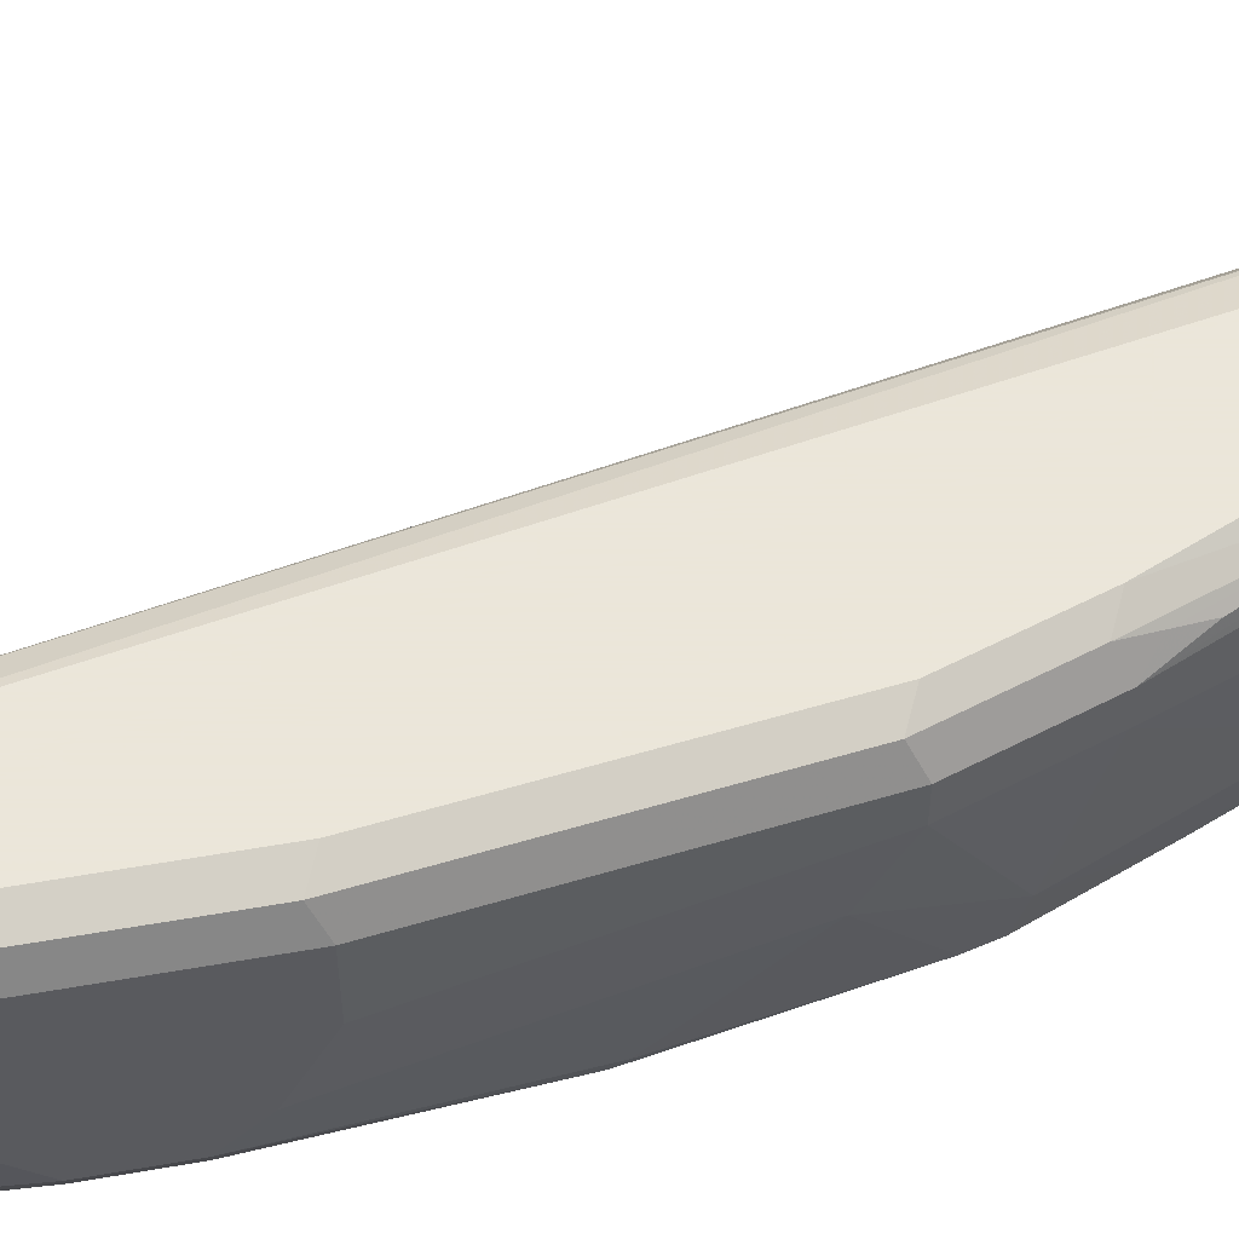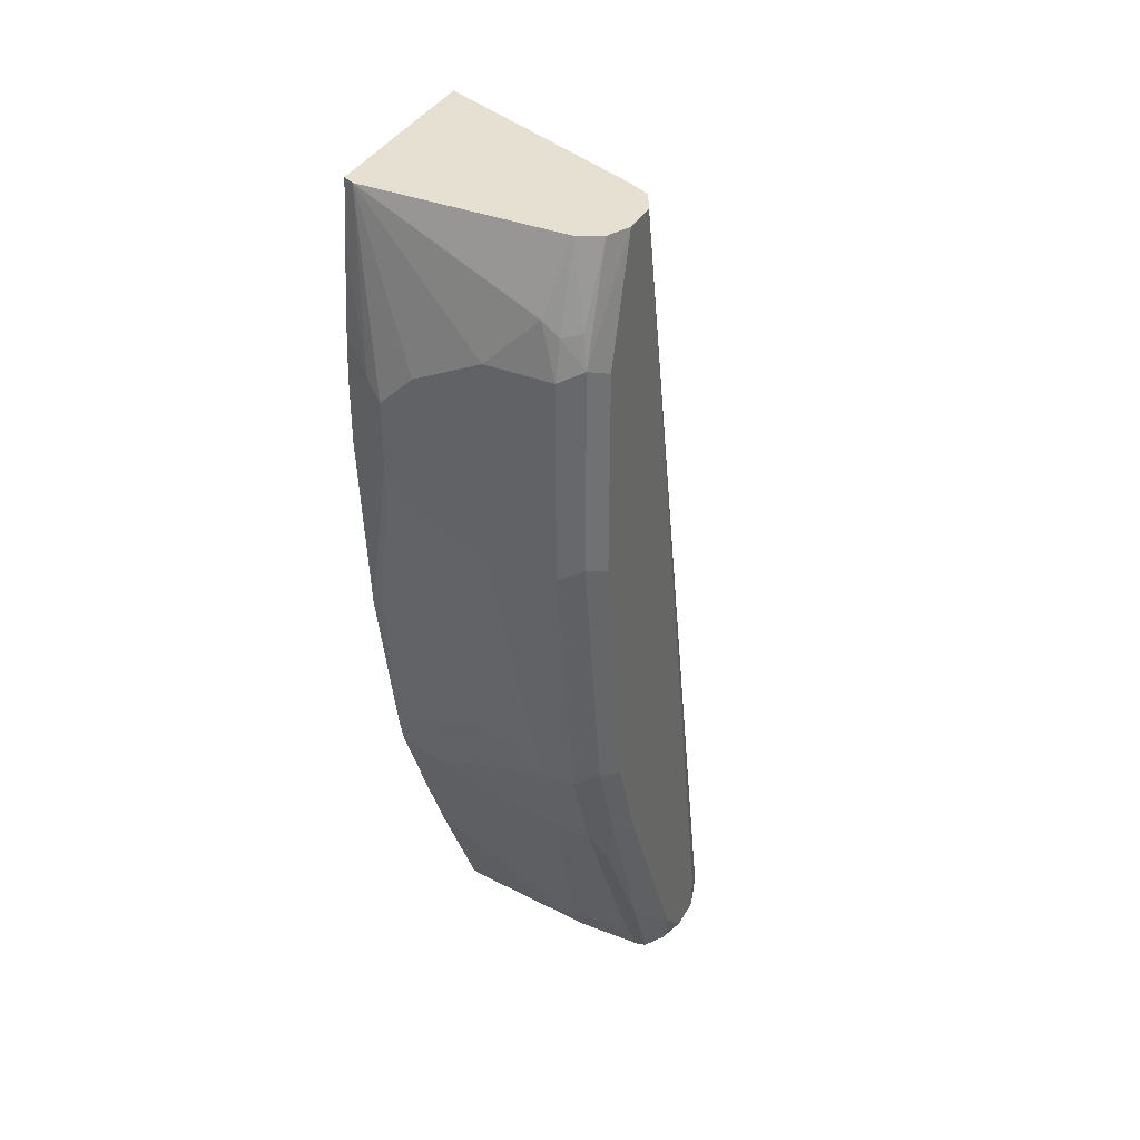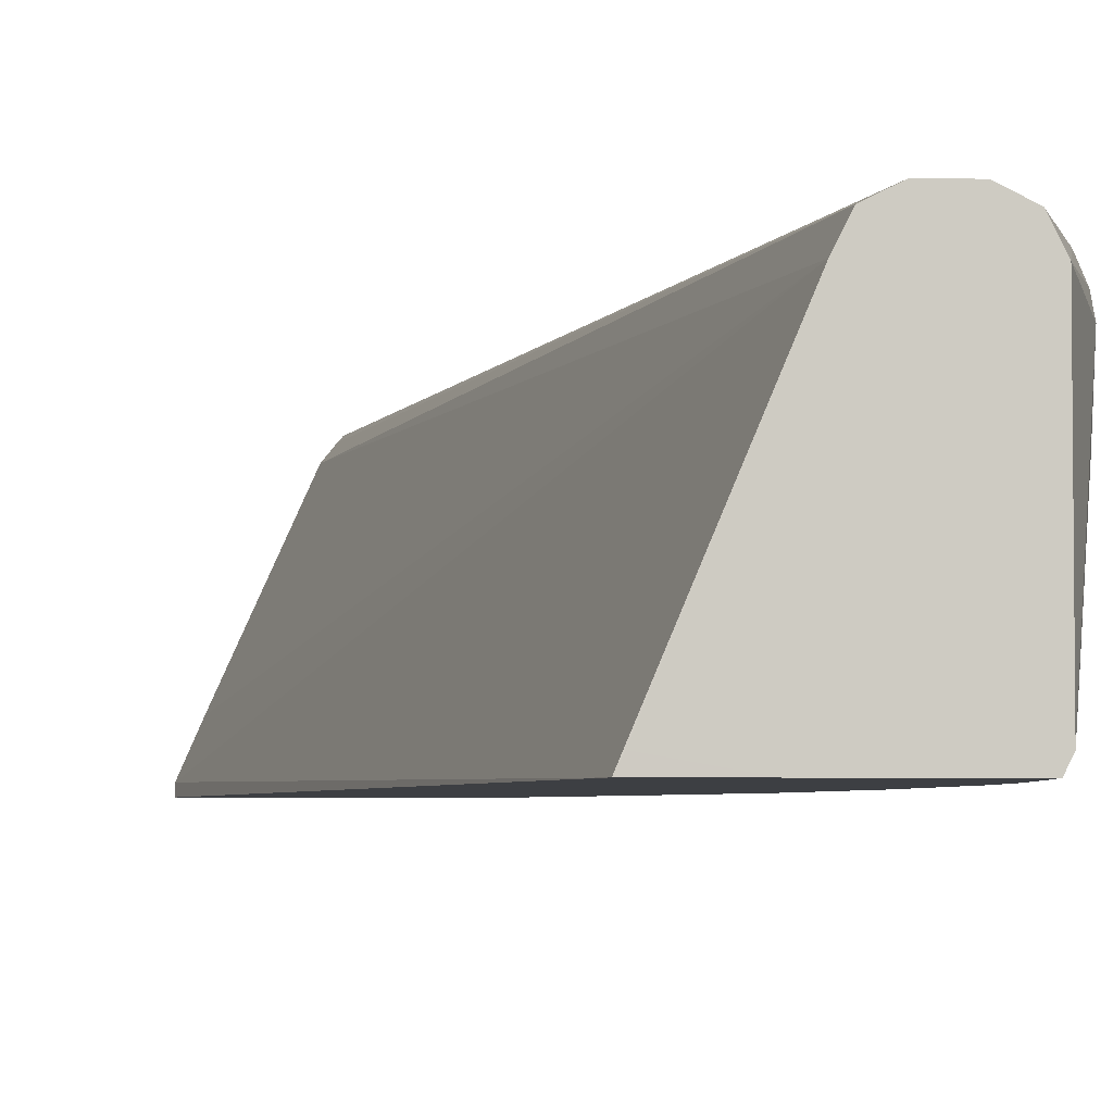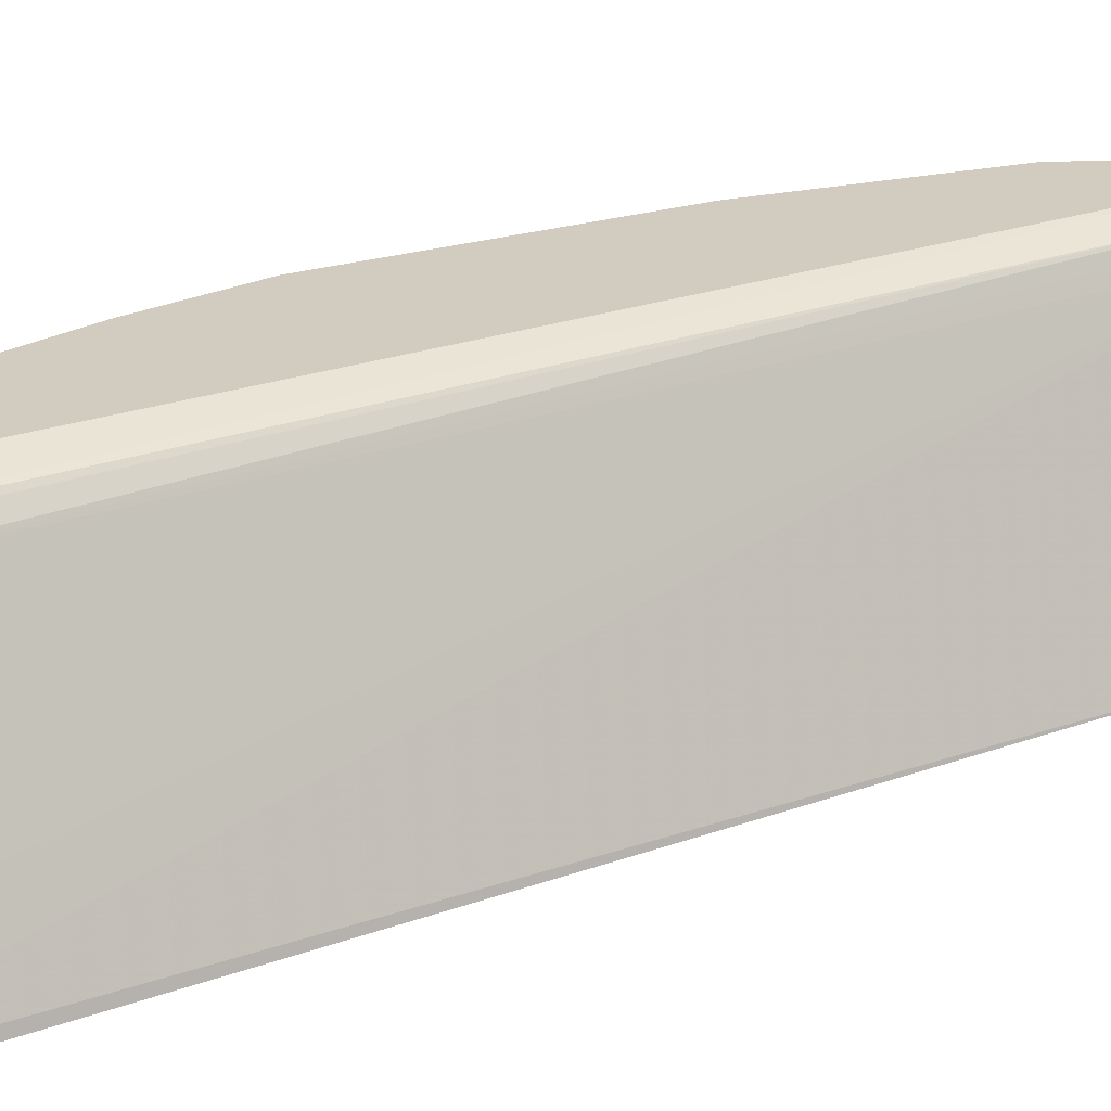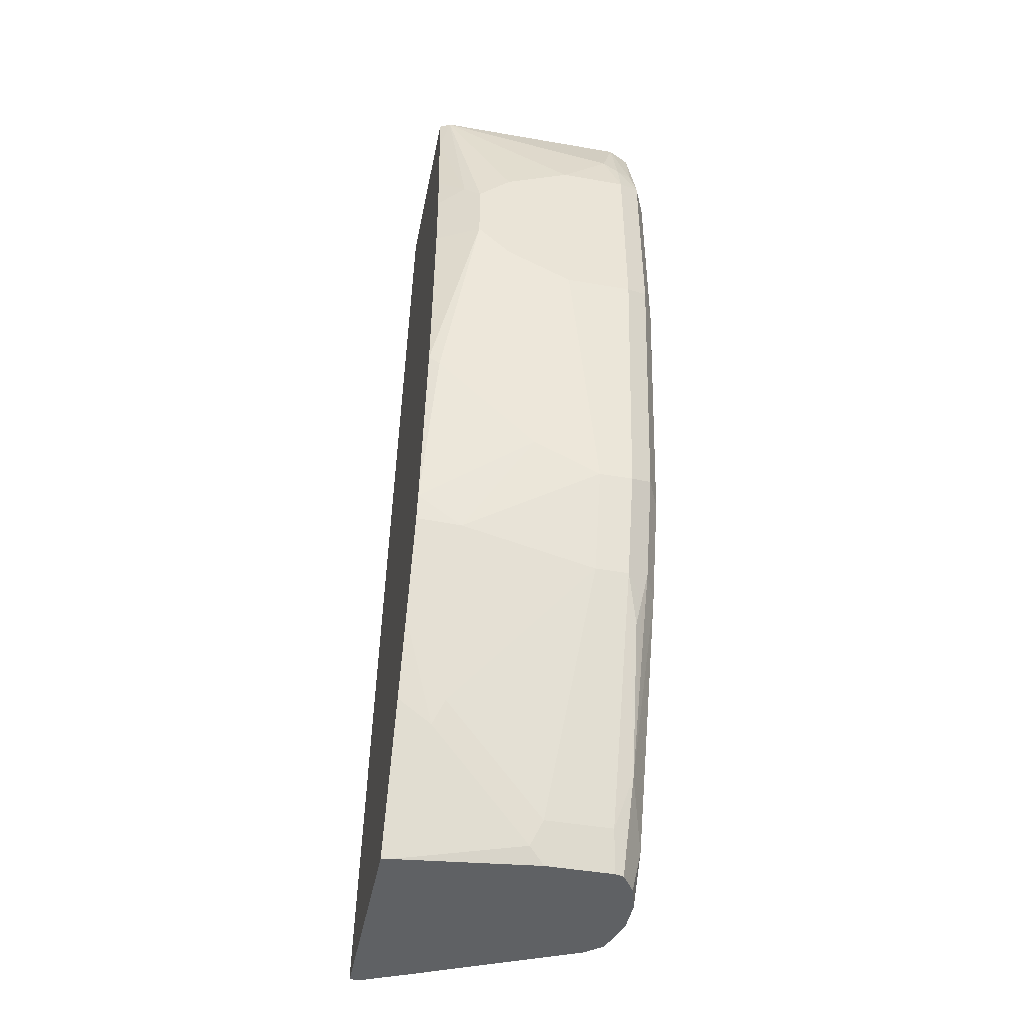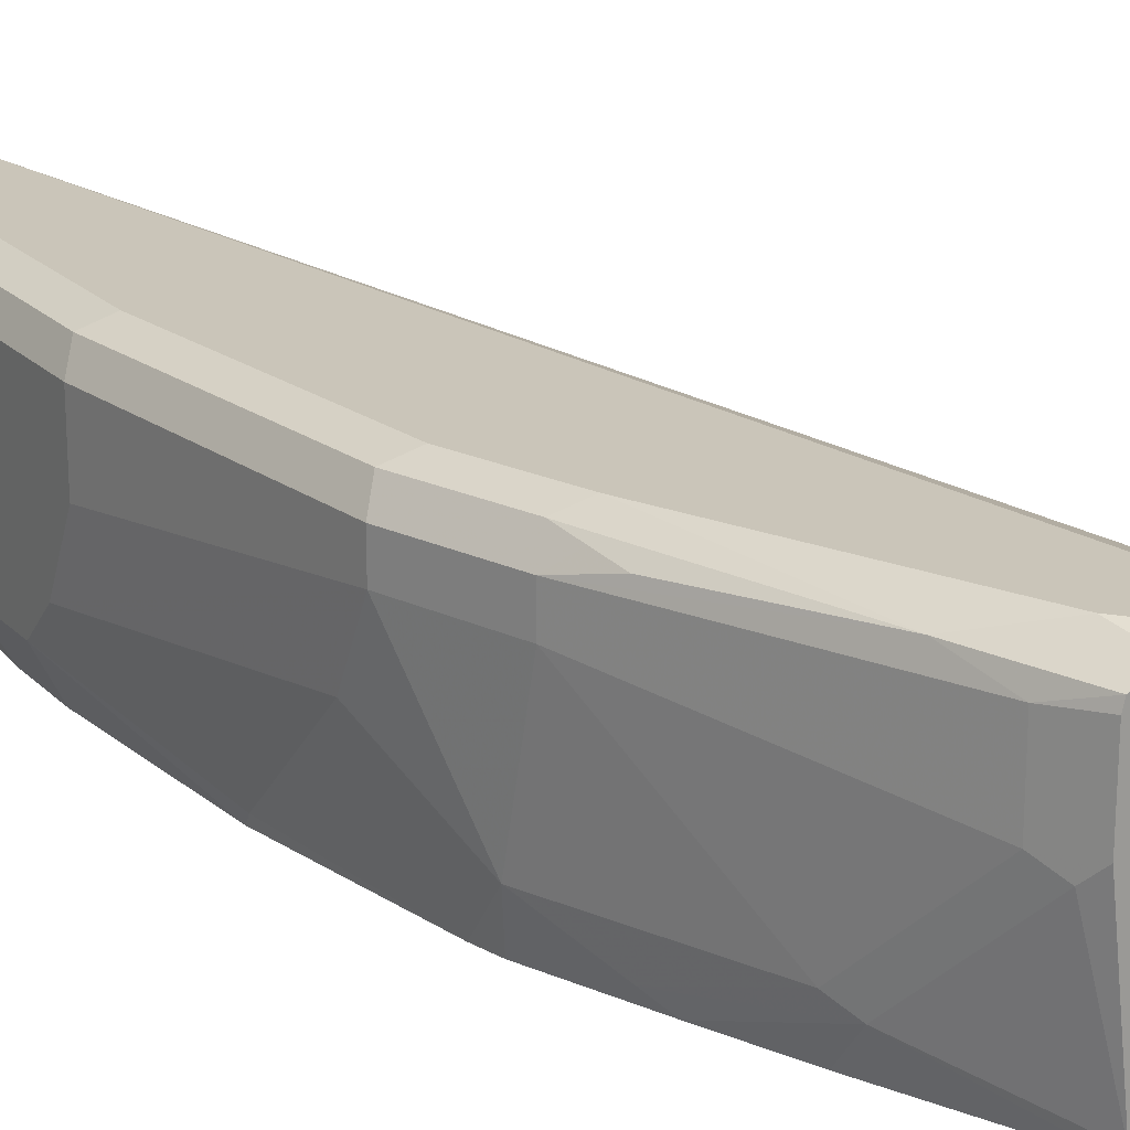
<metadata>
{"format":"obj","ext":"obj","renderer":"f3d","projection":"perspective","resolution":1024,"background":"white","views":[{"elev":55.0,"azim":79.5,"up":"+Y"},{"elev":37.7,"azim":116.4,"up":"+Z"},{"elev":-4.0,"azim":-4.7,"up":"+Y"},{"elev":24.1,"azim":-110.0,"up":"+Y"},{"elev":-45.6,"azim":78.7,"up":"+Z"},{"elev":20.7,"azim":149.1,"up":"+Y"}]}
</metadata>
<code>
v 0.678 0.1946 -0.4374
v 0.6781 0.2005 -0.4451
v 0.678 0.198 -0.4427
v 0.678 0.1946 -0.445
v 0.7916 0.1946 0.1307
v 0.6893 0.2262 -0.4451
v 0.6781 0.1982 -0.4451
v 0.678 0.1982 -0.445
v 0.8453 0.322 0.1307
v 0.6828 0.1946 -0.4451
v 0.8331 0.1946 0.1307
v 0.795 0.2013 0.1307
v 0.7334 0.3243 -0.4451
v 0.8486 0.3288 0.1307
v 0.8026 0.1946 -0.4451
v 0.9023 0.1946 0.1307
v 0.74 0.3325 -0.4451
v 0.8519 0.3354 0.1307
v 0.8038 0.2001 -0.4451
v 0.8385 0.2147 -0.3756
v 0.8399 0.1946 -0.3611
v 0.9056 0.2013 0.1307
v 0.9056 0.1946 0.1006
v 0.7423 0.3352 -0.4451
v 0.8654 0.3421 0.1307
v 0.8139 0.2841 -0.4451
v 0.8184 0.275 -0.436
v 0.8453 0.2214 -0.3622
v 0.8654 0.2013 -0.3019
v 0.8587 0.1946 -0.3152
v 0.8414 0.1946 -0.3575
v 0.9056 0.322 0.1307
v 0.9207 0.2113 0.03017
v 0.9258 0.2214 0.02008
v 0.9258 0.2415 0.0402
v 0.9258 0.2818 0.06033
v 0.9207 0.3119 0.09054
v 0.9107 0.1946 0.04685
v 0.7648 0.3421 -0.4226
v 0.7648 0.3421 -0.4451
v 0.8855 0.3421 0.1307
v 0.8251 0.2818 -0.4226
v 0.8139 0.3243 -0.4451
v 0.8855 0.3019 -0.2817
v 0.8855 0.2214 -0.2616
v 0.8816 0.1946 -0.2569
v 0.8989 0.3354 0.1307
v 0.9207 0.322 0.08298
v 0.9157 0.3321 0.08552
v 0.9123 0.1946 0.02008
v 0.919 0.208 0.02008
v 0.9258 0.2214 -0.02016
v 0.9258 0.322 0.06033
v 0.7849 0.3421 -0.4451
v 0.919 0.3354 0.06703
v 0.9056 0.3421 0.06033
v 0.8251 0.322 -0.4226
v 0.8126 0.3296 -0.4451
v 0.8855 0.322 -0.2817
v 0.9056 0.3019 -0.2214
v 0.9056 0.2616 -0.2012
v 0.8855 0.1946 -0.2415
v 0.9123 0.1946 -0.02016
v 0.919 0.208 -0.02016
v 0.9041 0.1946 -0.135
v 0.9056 0.2013 -0.1409
v 0.9258 0.2415 -0.04028
v 0.9258 0.322 -0.0604
v 0.8005 0.3376 -0.4451
v 0.805 0.3421 -0.4226
v 0.919 0.3354 -0.0537
v 0.9056 0.3421 -0.0604
v 0.8352 0.3321 -0.3924
v 0.8151 0.3321 -0.4327
v 0.8721 0.3287 -0.3086
v 0.8754 0.3321 -0.2918
v 0.8788 0.3354 -0.275
v 0.9056 0.322 -0.2214
v 0.9258 0.2818 -0.0604
v 0.8654 0.3421 -0.2817
v 0.8989 0.3354 -0.2147
v 0.8855 0.3421 -0.2214
f 34 79 68
f 34 68 53
f 34 53 36
f 34 36 35
f 36 53 37
f 37 53 48
f 45 62 46
f 41 47 55
f 41 55 56
f 42 59 44
f 45 61 62
f 44 59 78
f 44 78 60
f 44 60 45
f 45 60 61
f 42 57 59
f 43 58 57
f 32 37 48
f 34 52 67
f 26 42 27
f 25 40 39
f 47 49 55
f 26 43 57
f 26 57 42
f 28 42 44
f 28 44 45
f 28 45 29
f 29 45 46
f 29 46 30
f 32 48 49
f 32 49 47
f 33 38 50
f 33 50 51
f 33 51 34
f 34 51 64
f 34 64 52
f 34 67 79
f 48 53 55
f 60 79 67
f 50 63 64
f 61 67 66
f 61 66 62
f 62 66 65
f 63 65 64
f 68 78 81
f 68 81 71
f 69 70 73
f 69 73 74
f 70 80 73
f 71 81 82
f 71 82 72
f 73 80 77
f 73 77 76
f 73 76 75
f 77 80 82
f 77 82 81
f 25 54 40
f 60 67 61
f 48 55 49
f 60 68 79
f 59 73 75
f 50 64 51
f 52 64 65
f 52 65 66
f 52 66 67
f 53 68 71
f 53 71 55
f 54 70 69
f 55 71 72
f 55 72 56
f 57 58 73
f 57 73 59
f 58 69 74
f 58 74 73
f 59 75 76
f 59 76 77
f 59 77 81
f 59 81 78
f 60 78 68
f 25 70 54
f 13 18 17
f 25 82 80
f 2 13 17
f 2 17 24
f 2 24 40
f 2 40 54
f 2 54 69
f 2 69 58
f 2 58 43
f 2 6 13
f 2 43 26
f 2 19 15
f 2 15 10
f 2 10 7
f 2 7 4
f 2 4 8
f 2 8 3
f 2 5 9
f 2 26 19
f 2 9 6
f 1 5 2
f 1 16 11
f 25 80 70
f 1 2 3
f 1 3 8
f 1 8 4
f 1 4 10
f 1 15 21
f 1 21 31
f 1 11 5
f 1 31 30
f 1 46 62
f 1 62 65
f 1 65 63
f 1 63 50
f 1 50 38
f 1 38 23
f 1 23 16
f 1 30 46
f 4 7 10
f 1 10 15
f 5 12 9
f 20 30 31
f 20 31 21
f 20 27 42
f 20 42 28
f 22 23 33
f 22 33 34
f 22 34 35
f 20 29 30
f 22 35 36
f 22 37 32
f 23 38 33
f 24 39 40
f 25 41 56
f 25 56 72
f 5 11 12
f 25 72 82
f 22 36 37
f 20 28 29
f 24 25 39
f 19 26 27
f 19 27 20
f 9 11 16
f 6 9 13
f 9 22 32
f 9 32 47
f 9 47 41
f 9 41 25
f 9 25 18
f 9 16 22
f 9 14 13
f 18 25 24
f 9 18 14
f 17 18 24
f 16 23 22
f 9 12 11
f 15 19 20
f 15 20 21
f 13 14 18

</code>
